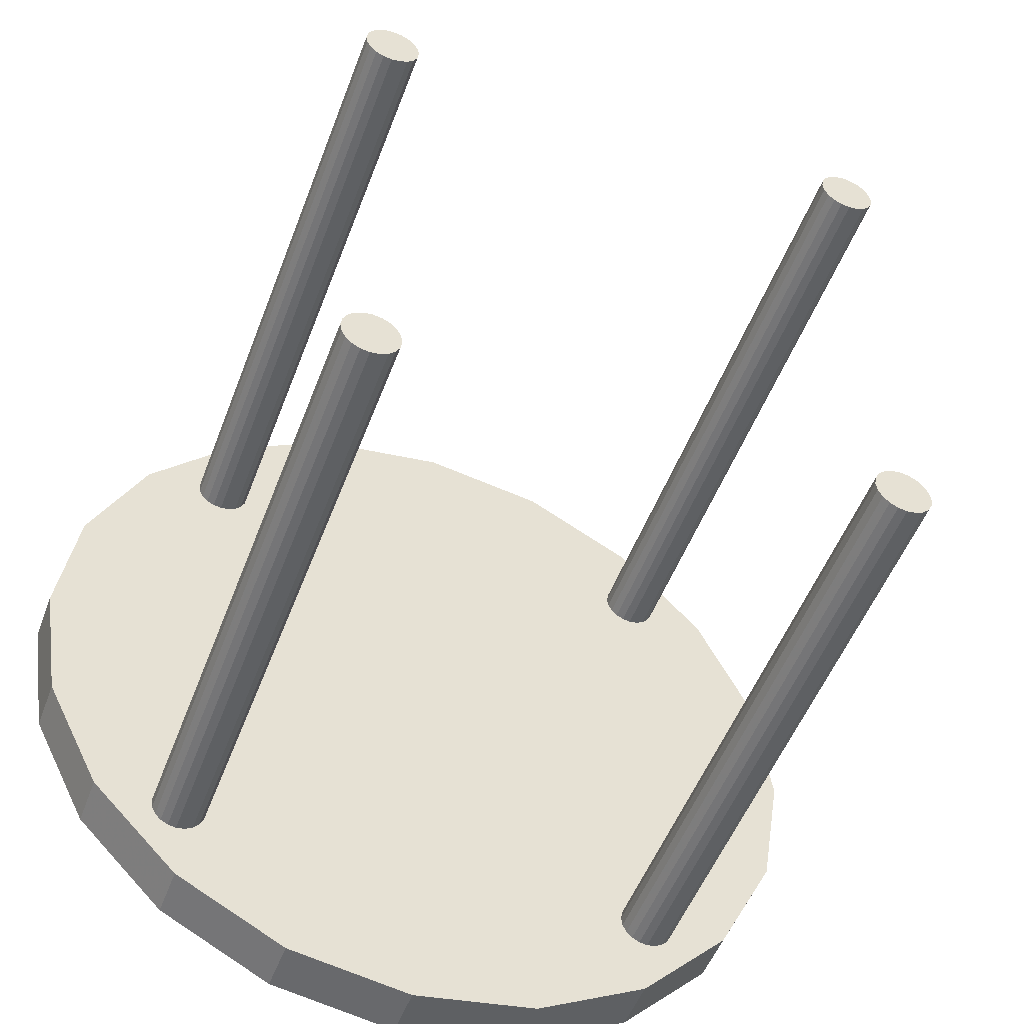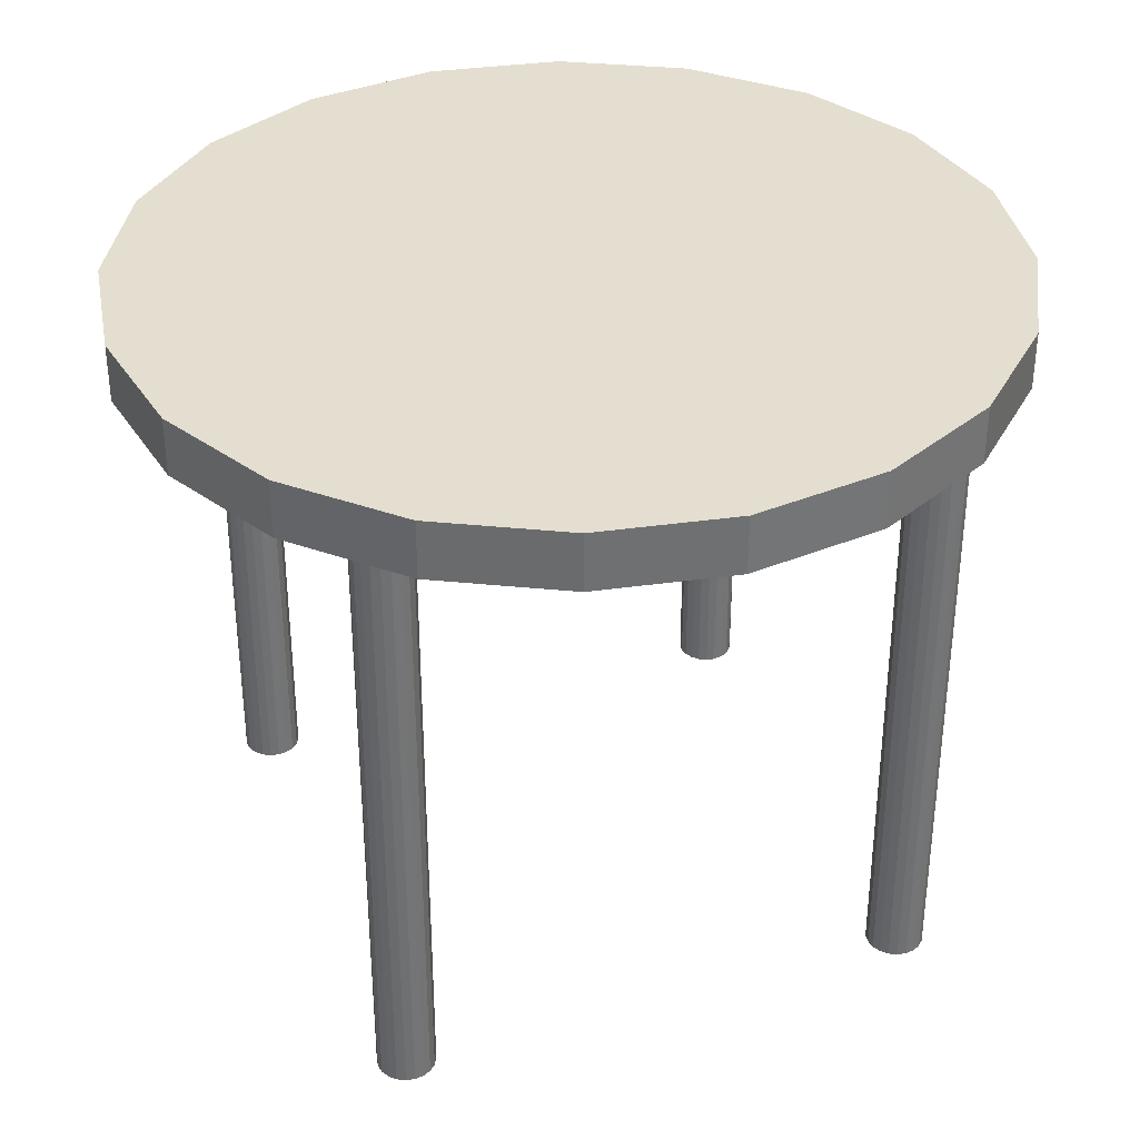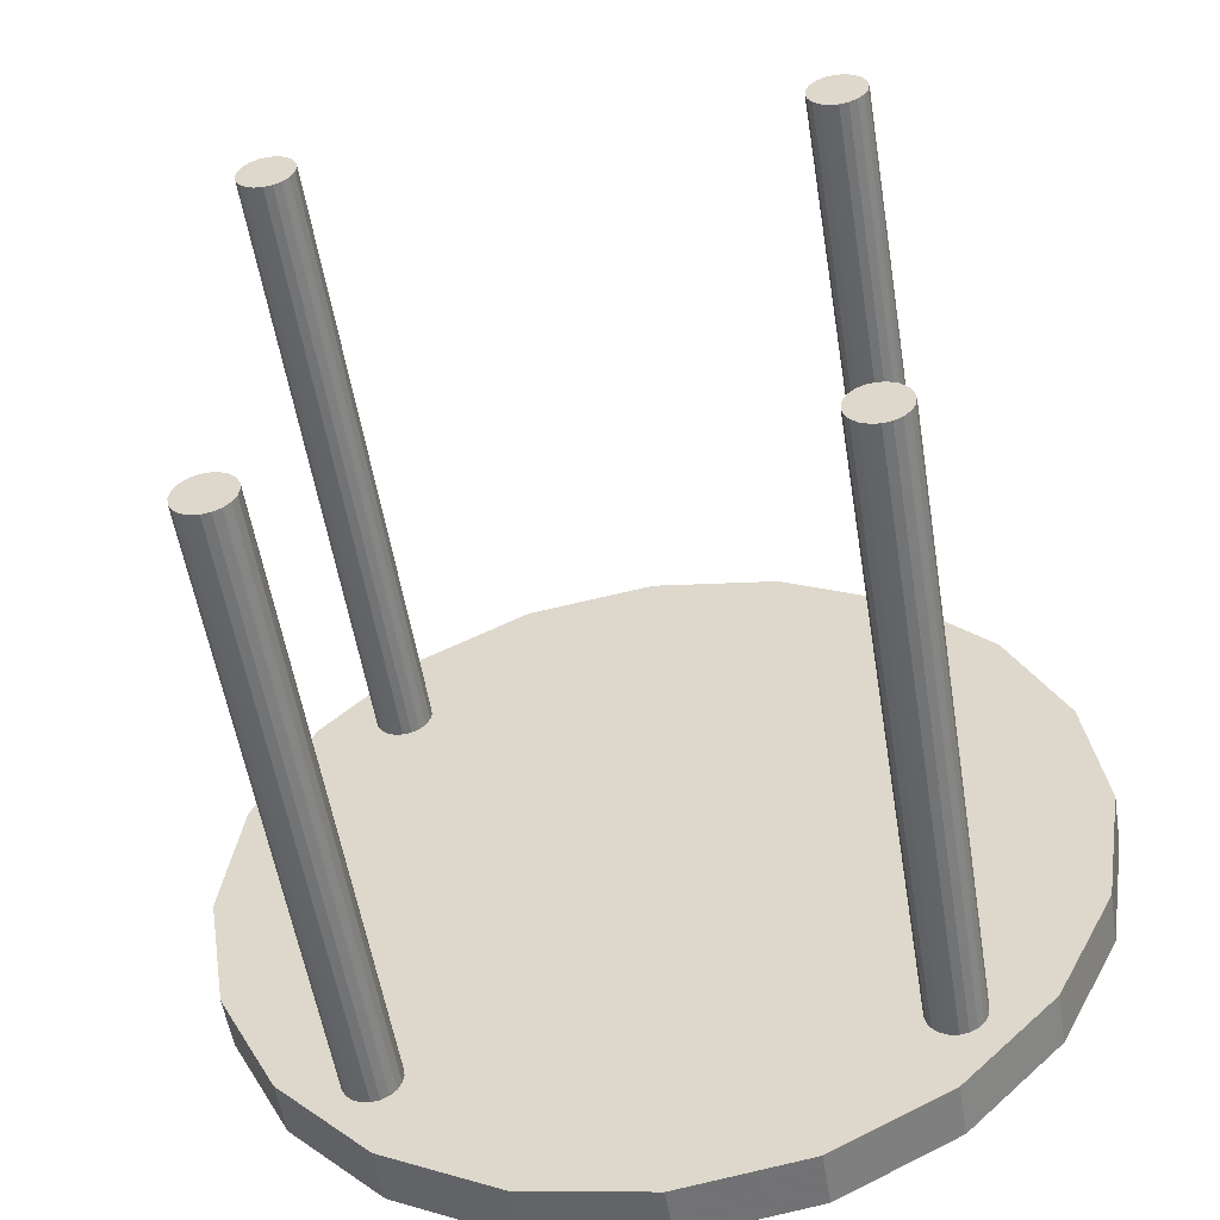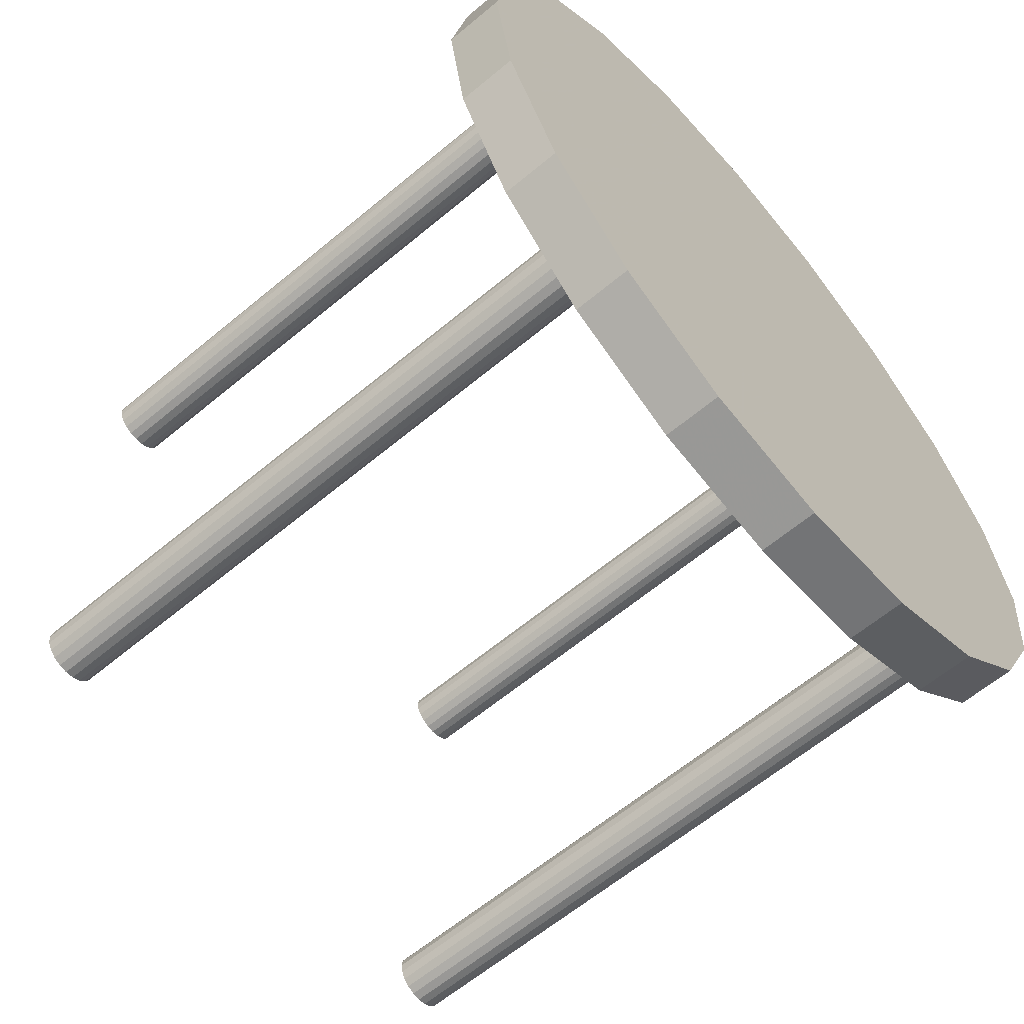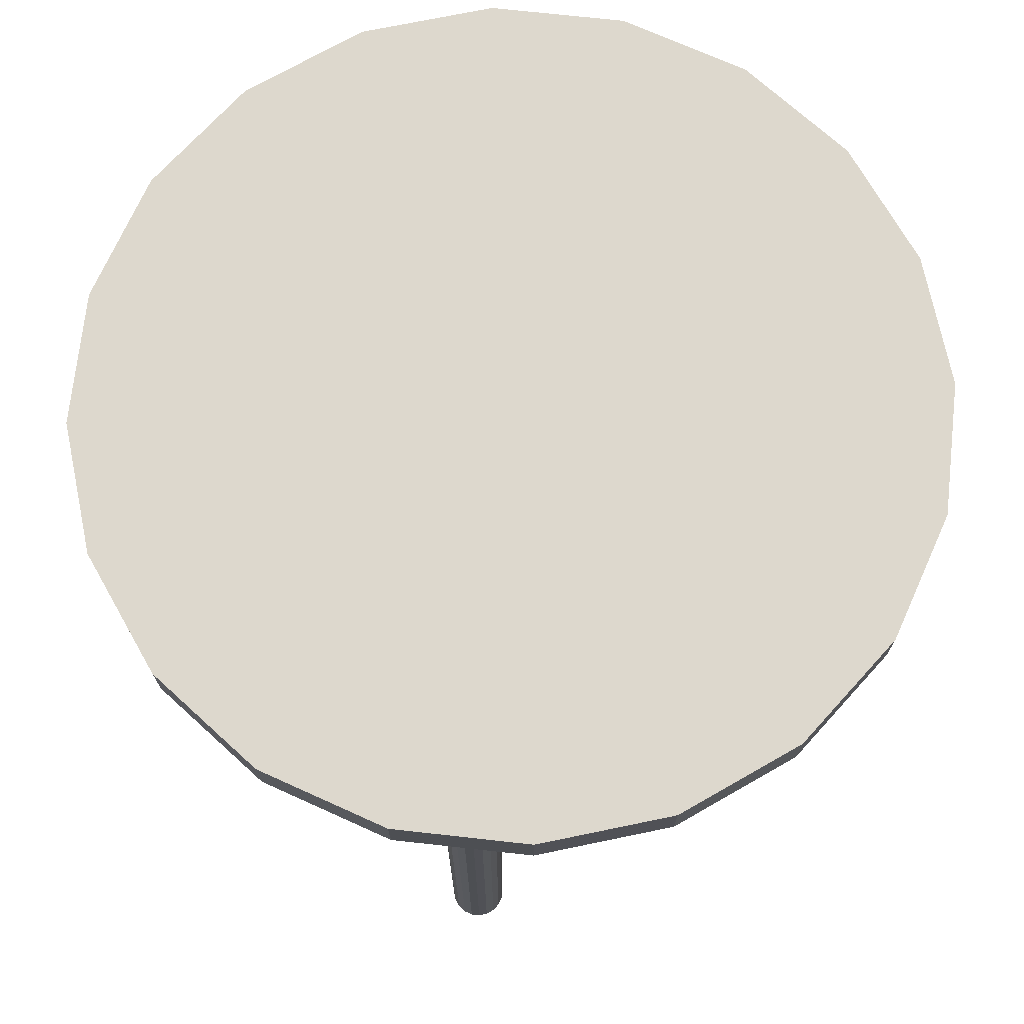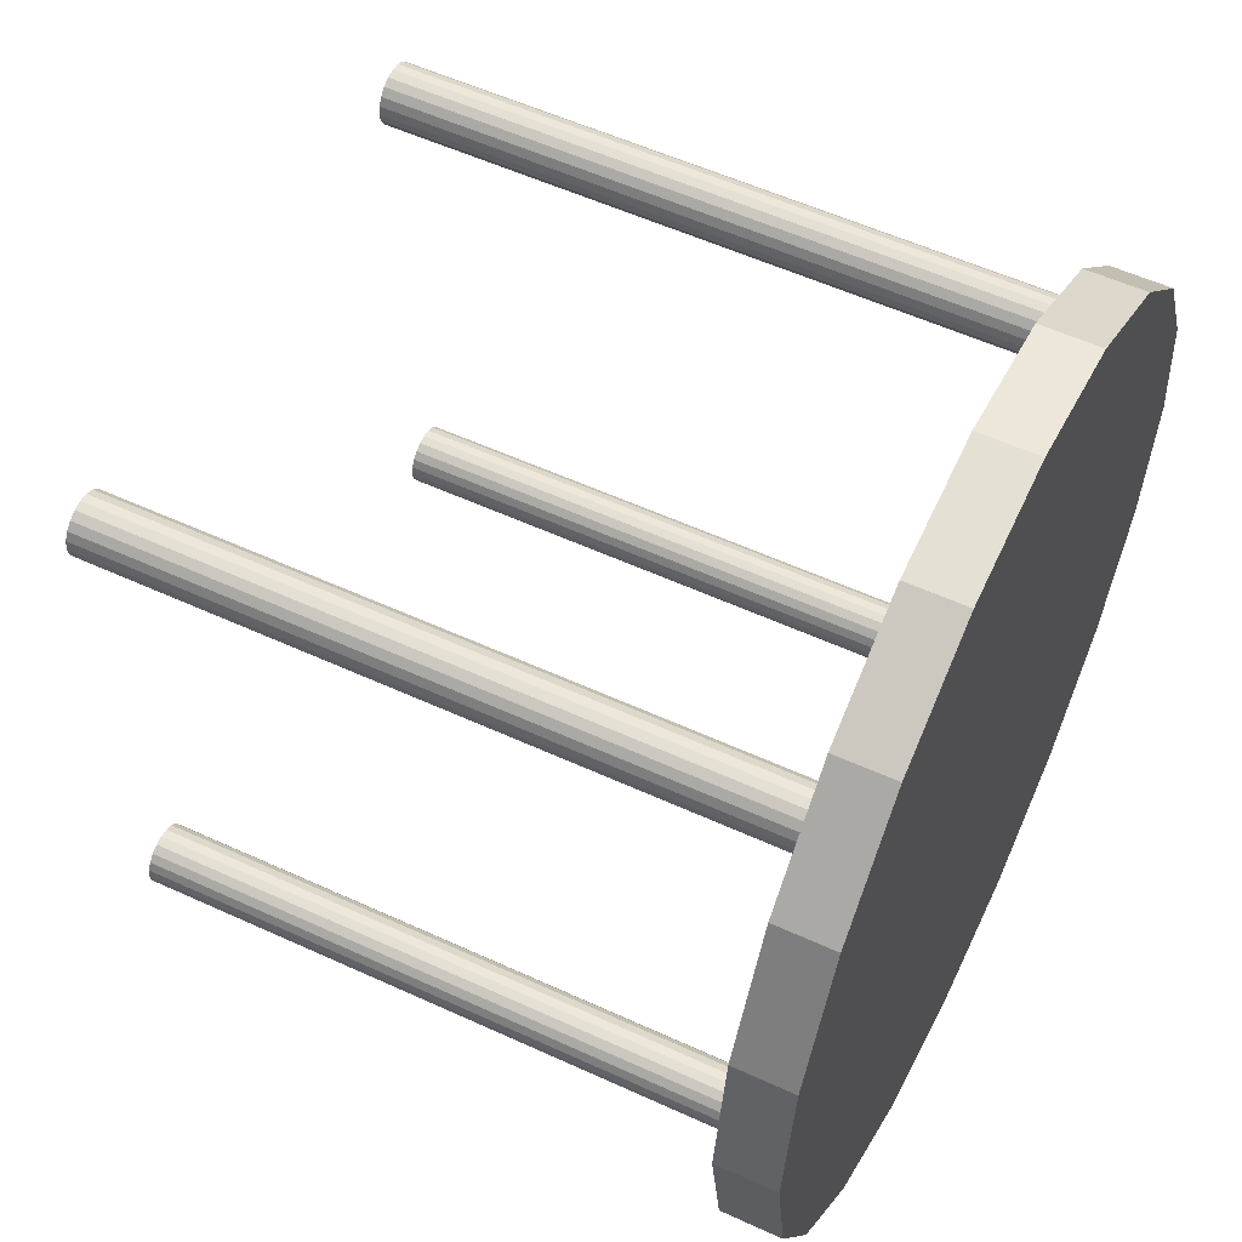
<metadata>
{"format":"obj","ext":"obj","renderer":"f3d","projection":"perspective","resolution":1024,"background":"white","views":[{"elev":-50.9,"azim":159.8,"up":"+Y"},{"elev":35.7,"azim":-19.5,"up":"+Z"},{"elev":-53.8,"azim":-170.9,"up":"+Y"},{"elev":-62.6,"azim":-49.8,"up":"+Y"},{"elev":72.2,"azim":-128.7,"up":"+Z"},{"elev":55.6,"azim":-64.2,"up":"+Y"}]}
</metadata>
<code>
o obj_0
v 0 		-14.33 		0
v 0.667 		-15 		0
v 0.634 		-15.21 		0
v 0.539 		-15.39 		0
v 0.392 		-15.54 		0
v 0.206 		-15.63 		0
v 0 		-15.67 		0
v 0.206 		-14.37 		0
v 0.392 		-14.46 		0
v 0.539 		-14.61 		0
v 0.634 		-14.79 		0
v -0.206 		-15.63 		0
v -0.392 		-15.54 		0
v -0.539 		-15.39 		0
v -0.634 		-15.21 		0
v -0.667 		-15 		0
v -0.634 		-14.79 		0
v -0.539 		-14.61 		0
v -0.392 		-14.46 		0
v -0.206 		-14.37 		0
v 0 		-14.33 		14.67
v 0.0187 		-14.34 		14.67
v -0.0187 		-14.34 		14.67
v 0.667 		-15 		14.67
v 0.634 		-14.79 		14.67
v 0.539 		-14.61 		14.67
v 0.392 		-14.46 		14.67
v 0.206 		-14.37 		14.67
v 0.206 		-15.63 		14.67
v 0 		-15.67 		14.67
v 0.392 		-15.54 		14.67
v 0.539 		-15.39 		14.67
v 0.634 		-15.21 		14.67
v -0.206 		-14.37 		14.67
v -0.392 		-14.46 		14.67
v -0.539 		-14.61 		14.67
v -0.634 		-14.79 		14.67
v -0.667 		-15 		14.67
v -0.634 		-15.21 		14.67
v -0.539 		-15.39 		14.67
v -0.392 		-15.54 		14.67
v -0.206 		-15.63 		14.67
v -0.667 		-3 		0
v 0.667 		-3 		0
v 0.634 		-2.794 		0
v 0.539 		-2.608 		0
v 0.392 		-2.461 		0
v 0.206 		-2.366 		0
v 0 		-2.333 		0
v -0.206 		-2.366 		0
v -0.392 		-2.461 		0
v -0.539 		-2.608 		0
v -0.634 		-2.794 		0
v -0.634 		-3.206 		0
v -0.539 		-3.392 		0
v -0.392 		-3.539 		0
v -0.206 		-3.634 		0
v 0 		-3.667 		0
v 0.206 		-3.634 		0
v 0.392 		-3.539 		0
v 0.539 		-3.392 		0
v 0.634 		-3.206 		0
v 2.91 		0.511 		14.67
v 6 		1 		14.67
v 9.09 		0.511 		14.67
v 9.09 		-18.51 		14.67
v 6 		-19 		14.67
v 2.91 		-18.51 		14.67
v 0.122 		-17.09 		14.67
v 11.33 		-15 		14.67
v 0 		-3.667 		14.67
v 11.88 		-17.09 		14.67
v 12 		-15.67 		14.67
v 15.51 		-5.91 		14.67
v 16 		-9 		14.67
v 15.51 		-12.09 		14.67
v 14.09 		-14.88 		14.67
v 12.67 		-15 		14.67
v 12 		-14.33 		14.67
v 12 		-3.667 		14.67
v 11.98 		-14.34 		14.67
v 12.02 		-14.34 		14.67
v 12 		-14.33 		0
v 12.29 		-15.59 		14.67
v 12.39 		-15.54 		14.67
v 12.39 		-15.54 		0
v 12.54 		-15.39 		0
v 12.54 		-15.39 		14.67
v 12.63 		-15.21 		0
v 12.63 		-15.21 		14.67
v 12.67 		-15 		0
v 12.63 		-14.79 		0
v 12.54 		-14.61 		0
v 12.63 		-14.79 		14.67
v 12.39 		-14.46 		0
v 12.54 		-14.61 		14.67
v 12.39 		-14.46 		14.67
v 11.79 		-14.37 		0
v 11.61 		-14.46 		0
v 11.46 		-14.61 		0
v 11.37 		-14.79 		0
v 11.33 		-15 		0
v 11.37 		-15.21 		0
v 11.46 		-15.39 		0
v 11.61 		-15.54 		0
v 11.79 		-15.63 		0
v 12 		-15.67 		0
v 12.21 		-15.63 		0
v 12.21 		-14.37 		0
v 11.33 		-3 		0
v 11.37 		-2.794 		0
v 11.46 		-2.608 		0
v 11.61 		-2.461 		0
v 11.79 		-2.366 		0
v 12 		-2.333 		0
v 12.21 		-2.366 		0
v 12.39 		-2.461 		0
v 12.54 		-2.608 		0
v 12.63 		-2.794 		0
v 12.67 		-3 		0
v 12.63 		-3.206 		0
v 12.54 		-3.392 		0
v 12.39 		-3.539 		0
v 12.21 		-3.634 		0
v 12 		-3.667 		0
v 11.79 		-3.634 		0
v 11.61 		-3.539 		0
v 11.46 		-3.392 		0
v 11.37 		-3.206 		0
v 11.33 		-3 		14.67
v 11.34 		-3.072 		14.67
v 12.67 		-3 		14.67
v 12.66 		-3.072 		14.67
v 12.63 		-2.794 		14.67
v 12.54 		-2.608 		14.67
v 12.39 		-2.461 		14.67
v 12.21 		-2.366 		14.67
v 12 		-2.333 		14.67
v 12.29 		-14.41 		14.67
v 11.79 		-2.366 		14.67
v 11.79 		-14.37 		14.67
v 11.61 		-2.461 		14.67
v 11.61 		-14.46 		14.67
v 11.46 		-2.608 		14.67
v 11.46 		-14.61 		14.67
v 11.37 		-2.794 		14.67
v 11.37 		-14.79 		14.67
v 11.37 		-3.206 		14.67
v 11.37 		-15.21 		14.67
v 11.46 		-3.392 		14.67
v 11.46 		-15.39 		14.67
v 11.61 		-3.539 		14.67
v 11.61 		-15.54 		14.67
v 11.79 		-3.634 		14.67
v 11.79 		-15.63 		14.67
v 12.21 		-3.634 		14.67
v 12.21 		-15.63 		14.67
v 12.39 		-3.539 		14.67
v 12.54 		-3.392 		14.67
v 12.21 		-14.37 		14.67
v 12.63 		-3.206 		14.67
v -0.667 		-3 		14.67
v 0.667 		-3 		14.67
v 0.634 		-2.794 		14.67
v 0.539 		-2.608 		14.67
v 0.392 		-2.461 		14.67
v 0.206 		-2.366 		14.67
v 14.09 		-3.122 		14.67
v 0 		-2.333 		14.67
v -0.206 		-2.366 		14.67
v 11.88 		-0.91 		14.67
v -0.392 		-2.461 		14.67
v -0.539 		-2.608 		14.67
v -0.634 		-2.794 		14.67
v -0.634 		-3.206 		14.67
v -0.539 		-3.392 		14.67
v -0.392 		-3.539 		14.67
v -0.206 		-3.634 		14.67
v 0.206 		-3.634 		14.67
v 0.392 		-3.539 		14.67
v 0.539 		-3.392 		14.67
v 0.634 		-3.206 		14.67
v 0.122 		-0.91 		14.67
v -4 		-9 		14.67
v -3.511 		-5.91 		14.67
v -2.09 		-3.122 		14.67
v -2.09 		-14.88 		14.67
v -3.511 		-12.09 		14.67
v 6 		1 		16
v 2.91 		0.511 		16
v 9.09 		0.511 		16
v 16 		-9 		16
v 15.51 		-5.91 		16
v 14.09 		-3.122 		16
v 11.88 		-0.91 		16
v 0.122 		-0.91 		16
v 0.122 		-17.09 		16
v 2.91 		-18.51 		16
v 6 		-19 		16
v 9.09 		-18.51 		16
v 11.88 		-17.09 		16
v 14.09 		-14.88 		16
v 15.51 		-12.09 		16
v -3.511 		-12.09 		16
v -2.09 		-14.88 		16
v -2.09 		-3.122 		16
v -3.511 		-5.91 		16
v -4 		-9 		16
g group_0_6383466
f 4 19 3
f 5 19 4
f 6 17 5
f 7 17 6
f 1 8 3
f 8 9 3
f 9 10 3
f 10 11 3
f 2 3 11
f 7 12 13
f 7 13 14
f 7 14 15
f 7 15 16
f 7 16 17
f 18 5 17
f 19 5 18
f 20 3 19
f 1 3 20
f 58 71 57
f 169 49 50
f 176 55 56
f 169 48 49
f 24 2 11
f 157 108 84
f 176 54 55
f 26 25 10
f 10 27 26
f 33 32 3
f 33 3 24
f 78 89 91
f 172 50 51
f 51 52 172
f 98 81 83
f 59 179 58
f 179 59 60
f 181 60 61
f 181 61 62
f 162 43 54
f 164 44 45
f 164 45 46
f 28 8 22
f 6 29 7
f 6 31 29
f 4 32 31
f 110 111 112
f 110 112 113
f 110 113 114
f 110 114 115
f 110 115 116
f 117 128 116
f 118 128 117
f 119 126 118
f 120 126 119
f 162 53 43
f 151 103 104
f 120 121 122
f 120 122 123
f 120 123 124
f 120 124 125
f 120 125 126
f 127 118 126
f 128 118 127
f 129 116 128
f 110 116 129
f 19 18 35
f 18 37 36
f 43 53 52
f 43 52 51
f 43 51 50
f 43 50 49
f 43 49 48
f 47 55 48
f 46 55 47
f 45 57 46
f 44 57 45
f 43 48 54
f 44 62 61
f 44 61 60
f 44 60 59
f 44 59 58
f 44 58 57
f 56 46 57
f 55 46 56
f 54 48 55
f 159 158 122
f 7 30 42
f 21 1 23
f 25 11 10
f 27 10 9
f 78 91 94
f 30 7 29
f 92 93 94
f 96 94 93
f 5 31 6
f 96 93 95
f 34 23 20
f 4 31 5
f 32 4 3
f 141 81 98
f 98 99 143
f 98 143 141
f 99 100 143
f 19 35 34
f 147 100 101
f 36 35 18
f 102 70 101
f 147 101 70
f 18 17 37
f 70 102 103
f 17 38 37
f 15 39 38
f 105 153 104
f 40 39 14
f 15 14 39
f 106 155 105
f 153 105 155
f 40 14 41
f 13 41 14
f 106 107 155
f 73 155 107
f 41 13 42
f 34 20 19
f 157 73 108
f 107 108 73
f 85 84 86
f 20 23 1
f 161 121 133
f 25 24 11
f 79 82 83
f 118 135 134
f 108 86 84
f 118 136 135
f 42 13 12
f 86 87 85
f 9 28 27
f 42 12 7
f 21 22 1
f 92 94 91
f 112 146 144
f 8 28 9
f 1 22 8
f 137 116 138
f 115 114 138
f 114 142 140
f 112 144 142
f 24 3 2
f 38 16 15
f 125 80 154
f 80 125 156
f 120 133 121
f 132 120 134
f 54 176 175
f 16 38 17
f 150 128 152
f 91 89 92
f 93 92 89
f 89 87 93
f 95 93 87
f 95 87 86
f 107 106 108
f 106 105 108
f 86 108 105
f 86 105 104
f 86 104 103
f 86 103 102
f 86 102 101
f 86 101 100
f 86 100 99
f 86 99 98
f 98 83 86
f 86 83 109
f 86 109 95
f 121 161 159
f 109 83 82
f 132 133 120
f 129 131 110
f 52 53 173
f 53 162 174
f 119 118 134
f 137 136 116
f 115 138 116
f 58 179 71
f 140 138 114
f 100 147 145
f 111 130 146
f 110 130 111
f 54 175 162
f 70 103 149
f 44 163 62
f 103 151 149
f 150 148 128
f 104 153 151
f 46 165 164
f 47 166 46
f 165 46 166
f 47 48 167
f 47 167 166
f 48 169 167
f 124 123 156
f 50 170 169
f 123 122 158
f 50 172 170
f 52 173 172
f 97 95 139
f 174 173 53
f 109 82 160
f 130 110 131
f 87 88 85
f 176 56 177
f 87 89 88
f 90 88 89
f 57 178 177
f 57 177 56
f 78 90 89
f 136 118 117
f 178 57 71
f 117 116 136
f 180 179 60
f 95 97 96
f 181 180 60
f 160 139 109
f 109 139 95
f 62 182 181
f 79 83 81
f 100 145 143
f 182 62 163
f 164 163 44
f 148 131 129
f 148 129 128
f 152 128 127
f 127 126 152
f 154 152 126
f 126 125 154
f 124 156 125
f 158 156 123
f 159 122 121
f 134 120 119
f 142 114 113
f 142 113 112
f 146 112 111
g group_0_14541540
f 68 69 29
f 30 29 69
f 29 31 68
f 66 67 149
f 33 149 67
f 70 24 147
f 25 26 147
f 145 147 26
f 71 179 21
f 21 179 22
f 180 28 179
f 143 145 26
f 27 152 26
f 27 28 150
f 143 26 152
f 180 150 28
f 22 179 28
f 32 33 68
f 31 32 68
f 67 68 33
f 24 25 147
f 70 33 24
f 151 153 66
f 153 155 66
f 72 66 155
f 72 155 73
f 73 157 72
f 90 78 77
f 78 94 77
f 76 77 94
f 94 96 76
f 96 97 76
f 79 156 82
f 80 79 154
f 81 154 79
f 72 84 85
f 85 88 77
f 72 85 77
f 77 88 90
f 97 139 76
f 139 160 76
f 75 76 160
f 70 149 33
f 151 66 149
f 84 72 157
f 82 156 160
f 75 160 156
f 182 163 131
f 163 164 146
f 64 146 164
f 63 64 164
f 74 75 156
f 168 161 133
f 168 133 132
f 132 134 168
f 168 136 171
f 137 138 171
f 138 140 171
f 65 171 140
f 136 168 135
f 134 135 168
f 171 136 137
f 140 142 65
f 144 65 142
f 65 146 64
f 65 144 146
f 130 131 163
f 146 130 163
f 180 181 150
f 152 27 150
f 141 143 152
f 152 154 141
f 154 81 141
f 158 74 156
f 156 79 80
f 159 74 158
f 161 74 159
f 168 74 161
f 164 165 63
f 165 166 63
f 167 183 63
f 166 167 63
f 167 169 183
f 148 150 181
f 181 182 148
f 131 148 182
f 186 175 185
f 39 187 38
f 30 69 42
f 23 34 178
f 71 21 178
f 184 178 34
f 185 178 184
f 35 188 34
f 36 188 35
f 187 188 37
f 36 37 188
f 184 34 188
f 38 187 37
f 39 40 187
f 41 69 40
f 187 40 69
f 69 41 42
f 169 170 183
f 170 172 183
f 162 175 186
f 186 183 172
f 172 173 186
f 173 174 186
f 174 162 186
f 185 175 176
f 176 177 185
f 185 177 178
f 21 23 178
f 190 192 189
f 192 193 194
f 192 194 195
f 192 195 191
f 191 189 192
f 192 190 196
f 196 206 192
f 192 197 198
f 192 198 199
f 192 199 200
f 192 200 201
f 192 201 202
f 192 202 203
f 197 192 205
f 204 205 192
f 206 207 192
f 208 192 207
f 204 192 208
f 65 64 189
f 65 189 191
f 64 63 190
f 64 190 189
f 69 68 198
f 69 198 197
f 68 67 199
f 68 199 198
f 199 67 66
f 199 66 200
f 72 201 66
f 66 201 200
f 77 202 72
f 72 202 201
f 77 76 203
f 77 203 202
f 76 75 192
f 76 192 203
f 74 193 192
f 74 192 75
f 168 194 193
f 168 193 74
f 194 168 195
f 171 195 168
f 191 195 65
f 171 65 195
f 183 196 63
f 196 190 63
f 208 184 188
f 208 188 204
f 188 187 205
f 188 205 204
f 197 205 69
f 187 69 205
f 206 196 186
f 183 186 196
f 186 185 207
f 186 207 206
f 185 184 208
f 185 208 207

</code>
